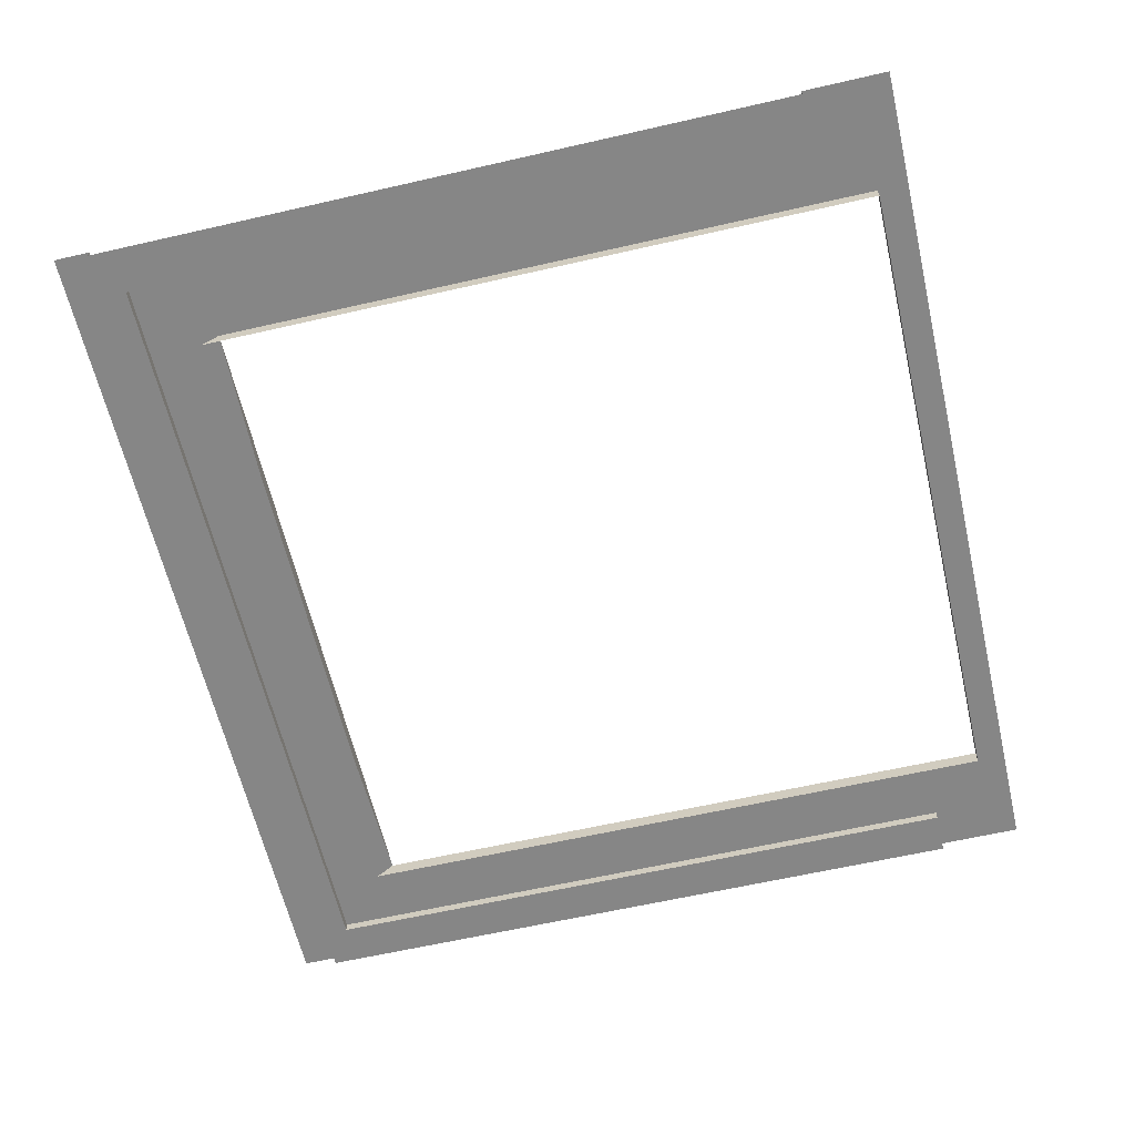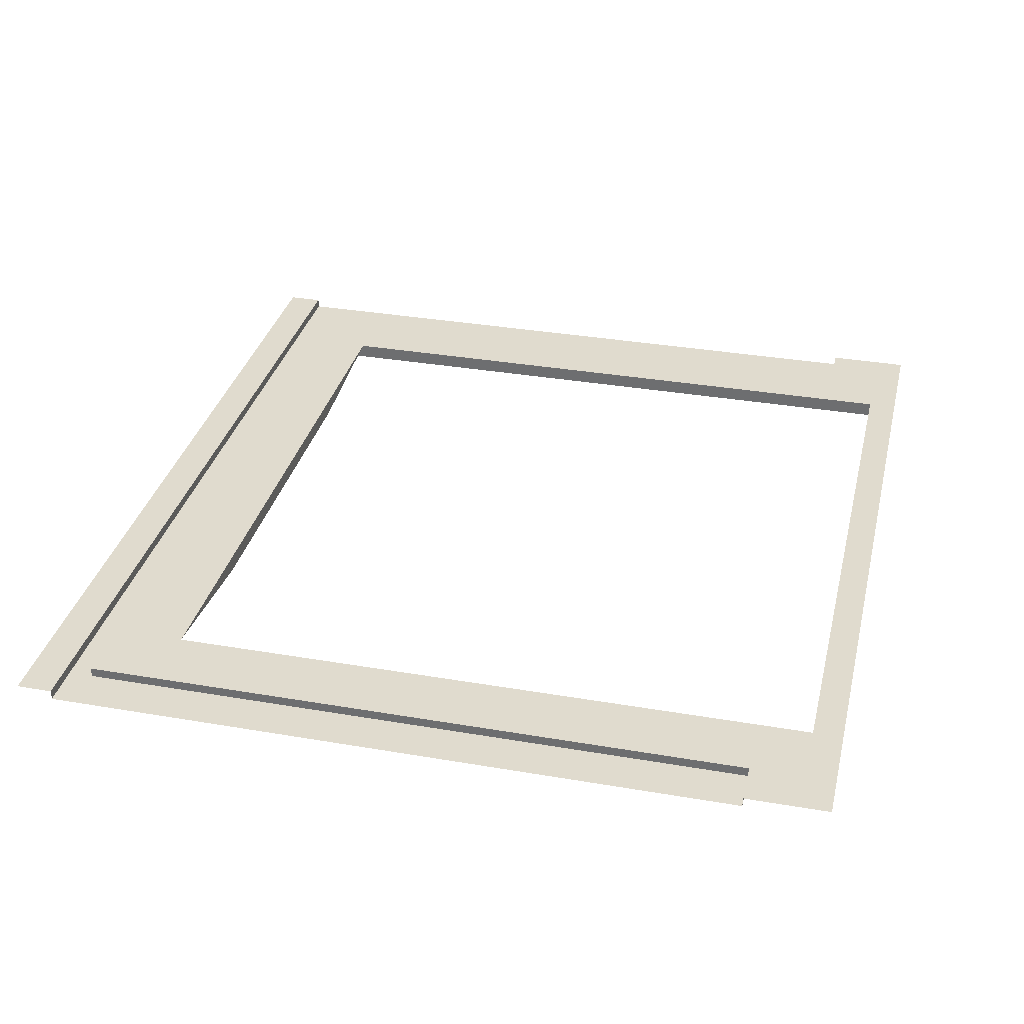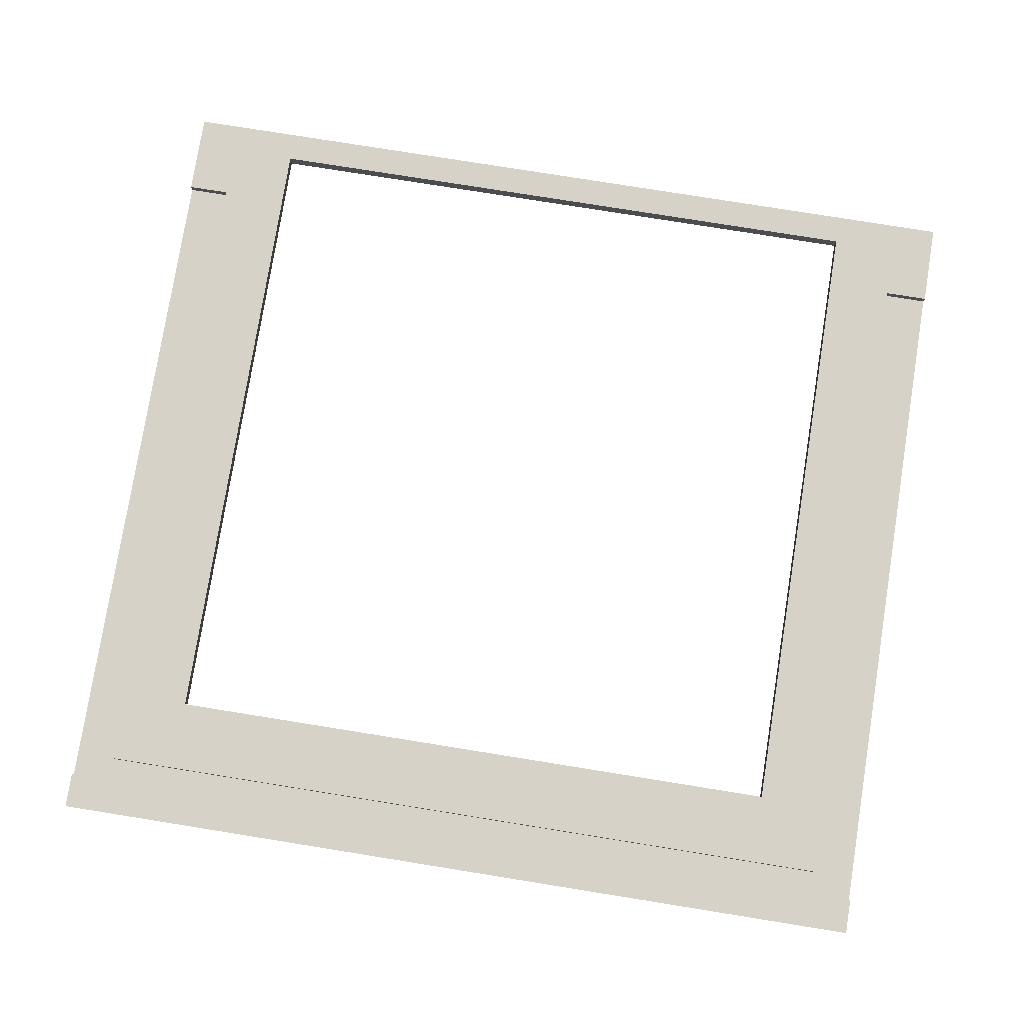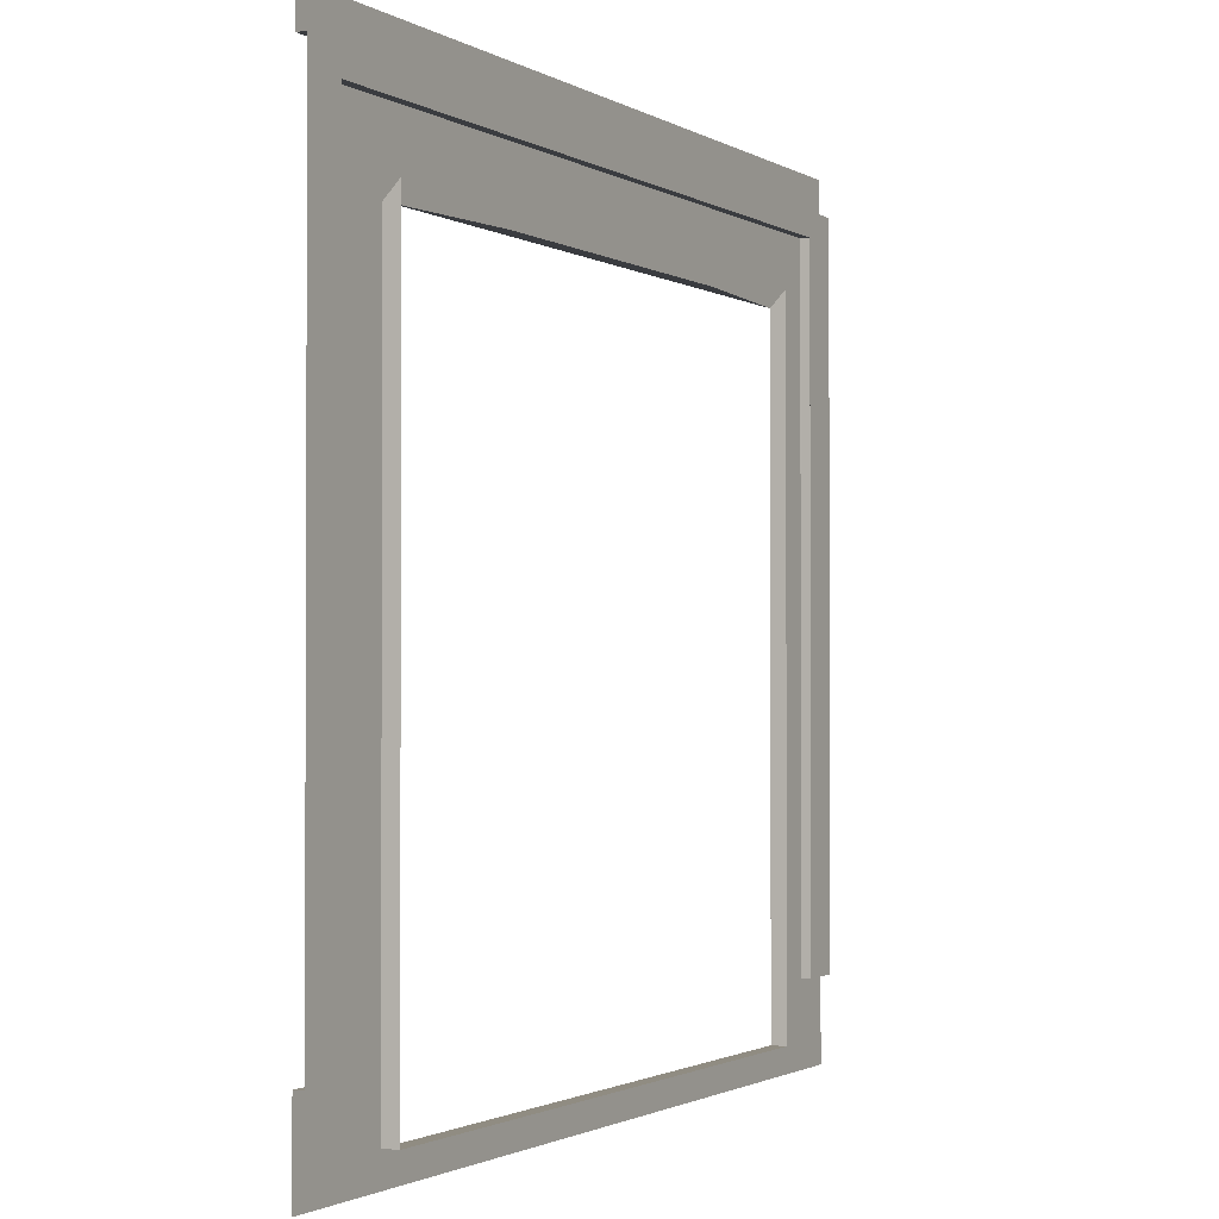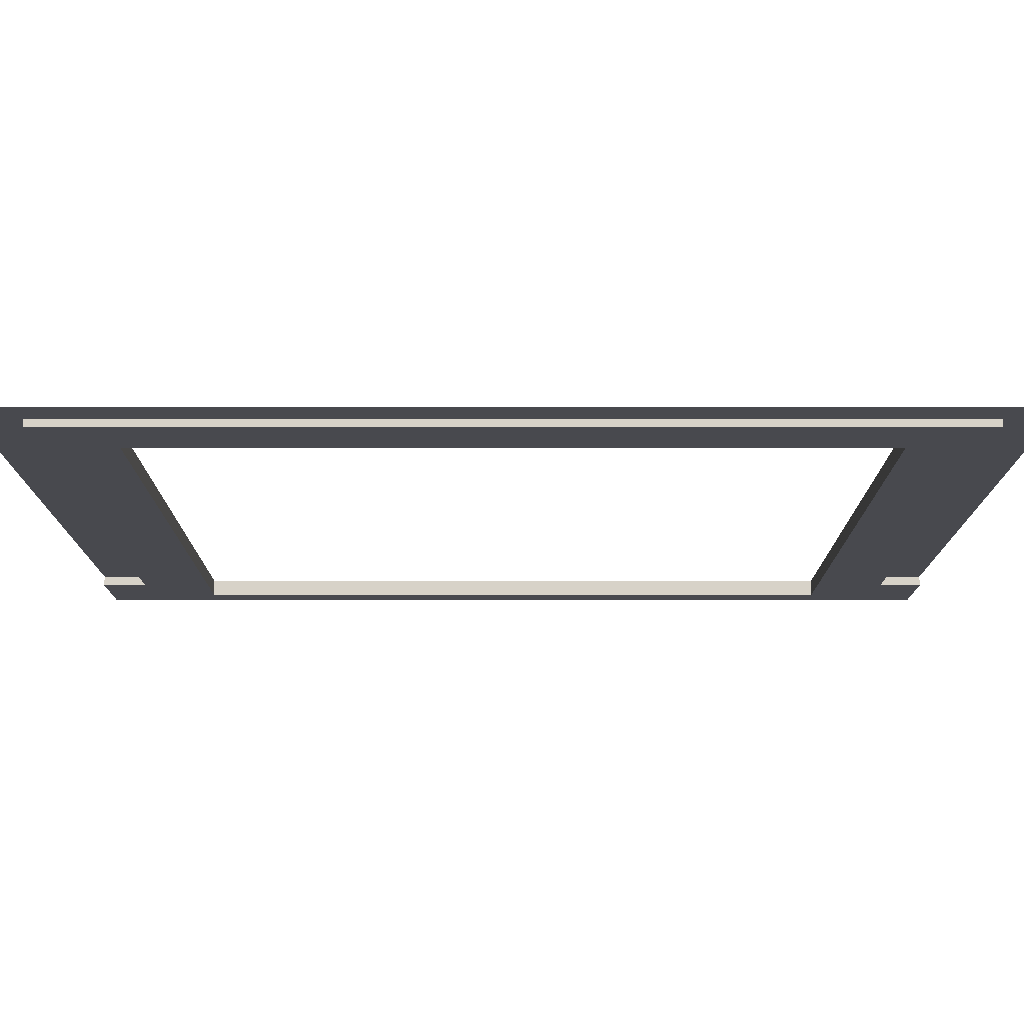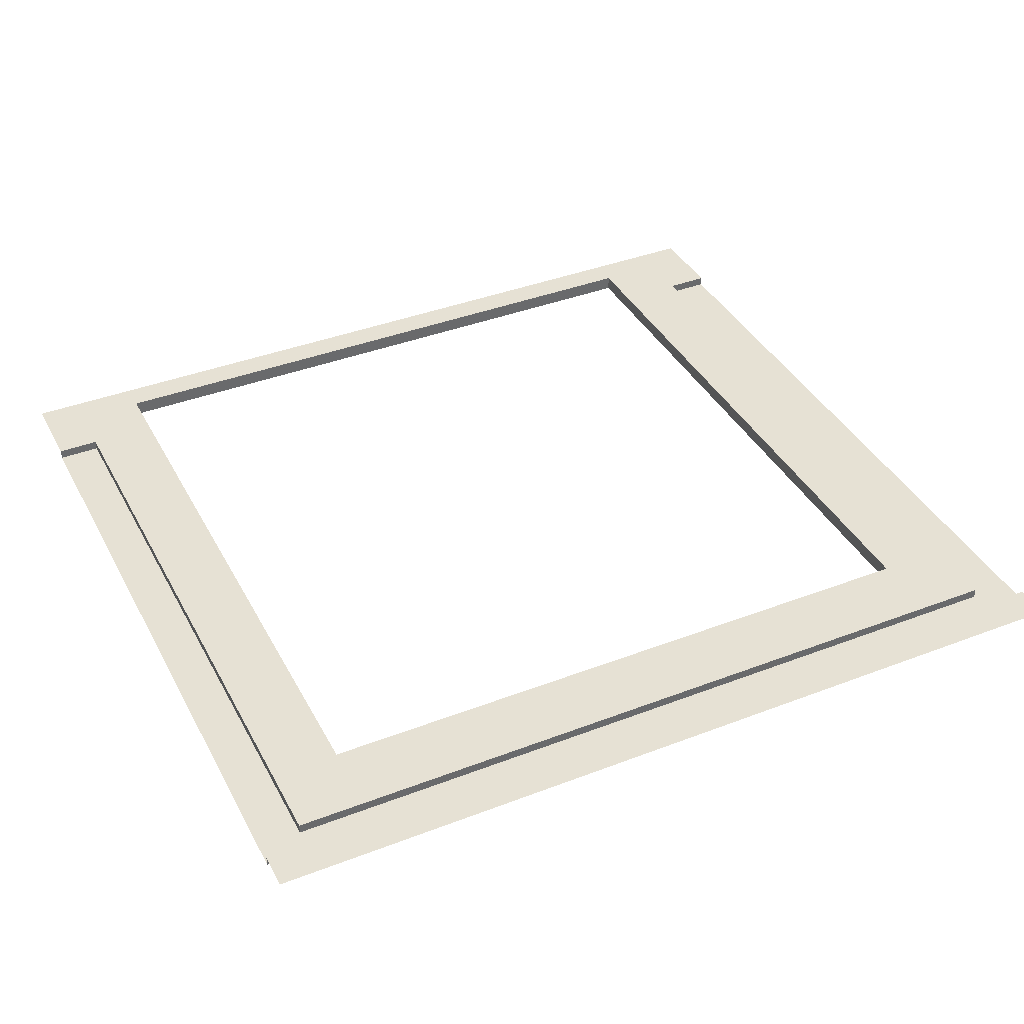
<metadata>
{"format":"obj","ext":"obj","renderer":"f3d","projection":"perspective","resolution":1024,"background":"white","views":[{"elev":-62.1,"azim":-76.9,"up":"+Z"},{"elev":33.4,"azim":-76.7,"up":"+Z"},{"elev":78.4,"azim":-170.9,"up":"+Z"},{"elev":-1.5,"azim":117.5,"up":"+Y"},{"elev":77.4,"azim":0.0,"up":"+Y"},{"elev":39.2,"azim":154.3,"up":"+Z"}]}
</metadata>
<code>
v 0.2521 4.069 0.05487
v 0.2521 0.2061 0.05487
v 0.637 3.657 0.05487
v 0.5581 -0.2707 0.05487
v 0.2521 4.069 0
v 0.2521 0.2061 0
v 0.637 3.75 -0.03362
v 4.757 4.069 0.05487
v 4.757 0.2061 0.05487
v 4.372 3.657 0.05487
v 4.451 -0.2707 0.05487
v 4.757 4.069 0
v 4.757 0.2061 0
v 4.372 3.75 -0.03362
v 4.372 -0.1007 -0.03362
v 3.505 3.657 -0.03362
v 1.505 3.657 -0.03362
v 4e-06 4.208 0
v 5 4.208 0
v 5 0.2061 0
v 5 4.208 0.05487
v 4e-06 4.208 0.05487
v 5 4.414 0.05487
v 4e-06 4.414 0.05487
v 4e-06 4.208 0
v 5 -0.2707 0.05487
v 5 0.2061 0.05487
v 4e-06 0.2061 0
v 4e-06 0.2061 0.05487
v 4e-06 -0.2707 0.05487
v 0.637 -0.1007 0.05487
v 0.637 -0.1007 -0.03362
v 4.372 -0.1007 0.05487
v 0.2521 2.304 0
v 0.2521 1.569 0
f 2 31 3 1
f 1 5 34 35 6 2
f 31 32 7 3
f 9 33 11
f 8 9 13 12
f 1 8 12 5
f 3 10 8 1
f 10 3 17 16
f 22 21 23 24
f 21 22 25 19
f 11 26 27 9
f 35 34 5 18 28 6
f 18 5 12 19
f 20 19 12 13
f 4 2 29 30
f 29 2 6 28
f 13 9 27 20
f 2 4 31
f 15 32 31 33
f 33 31 4 11
f 9 8 10 33
f 15 33 10 14

</code>
